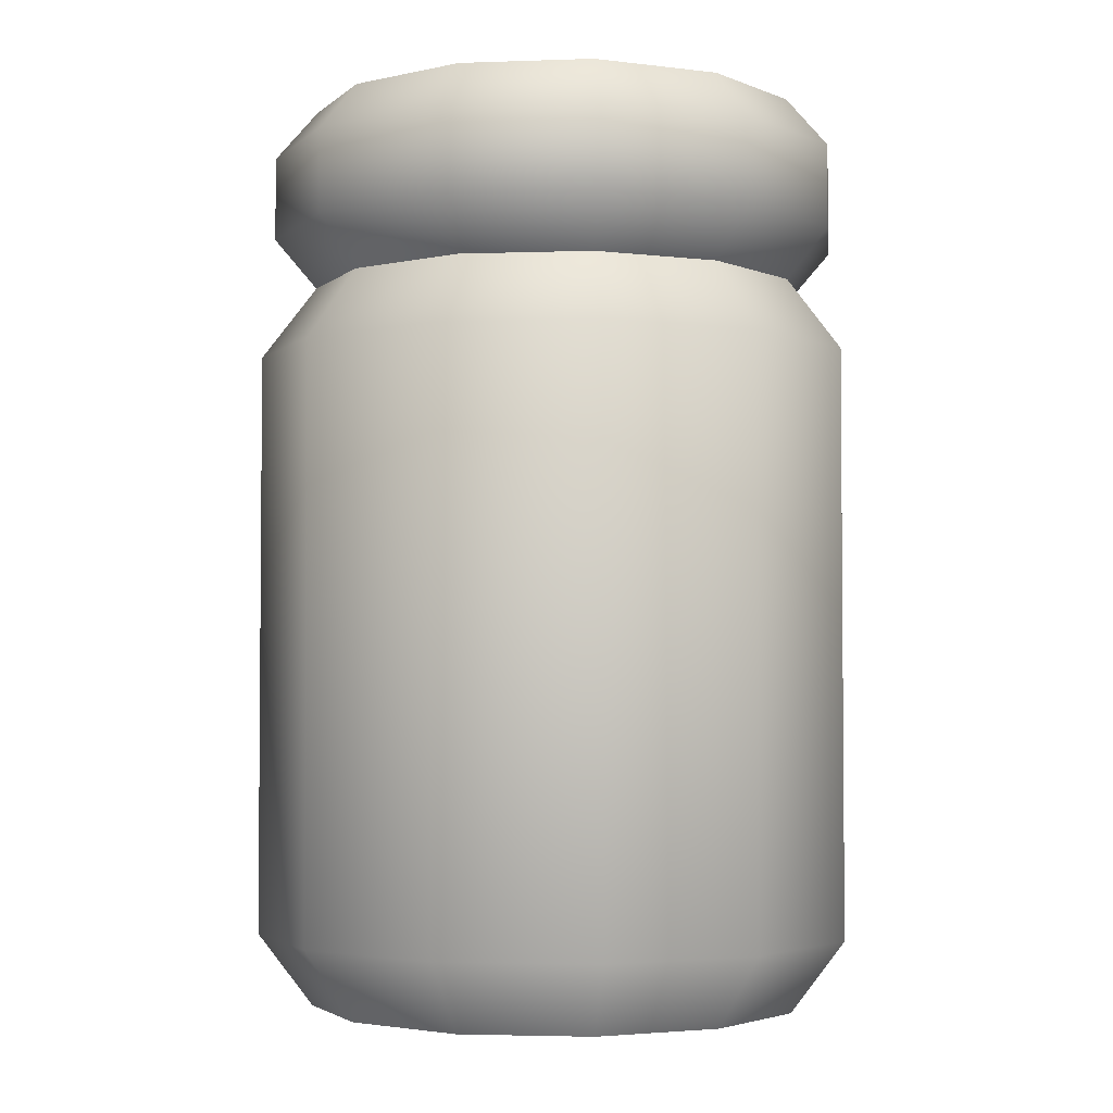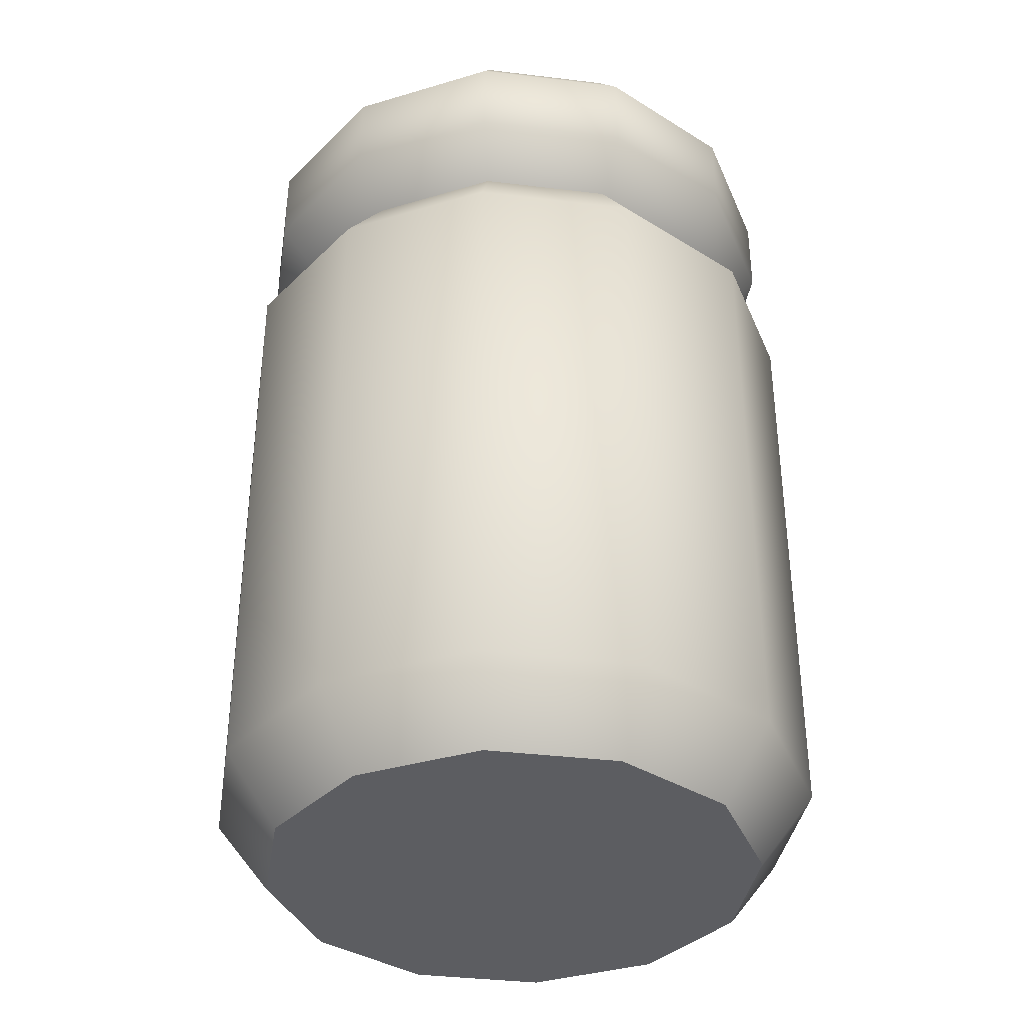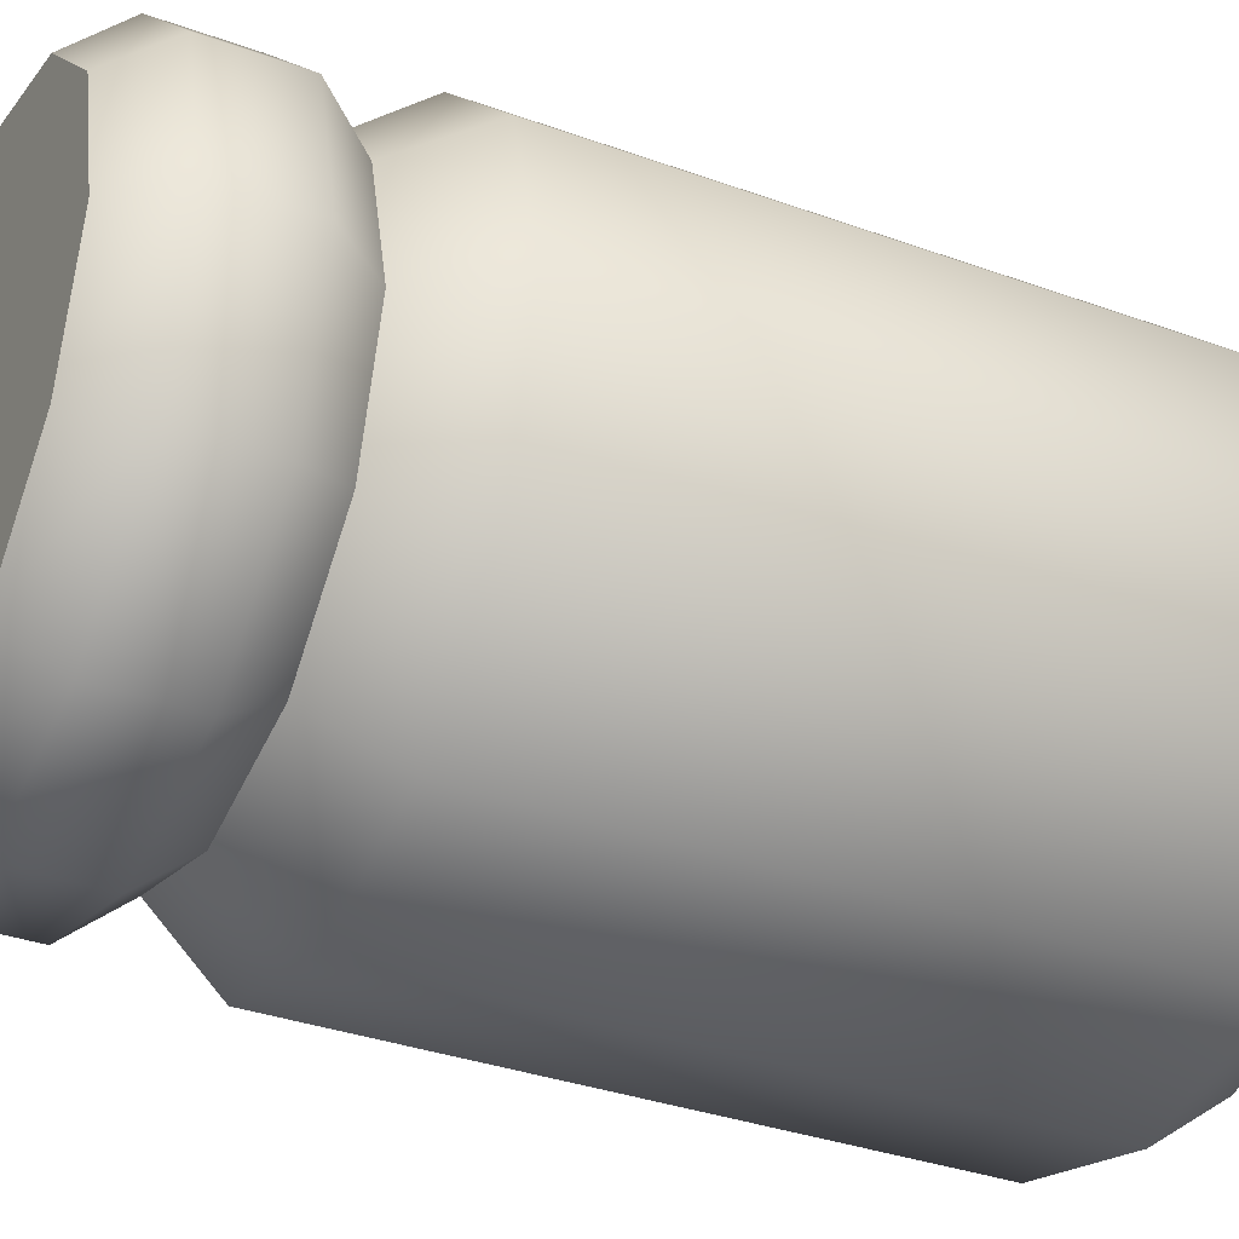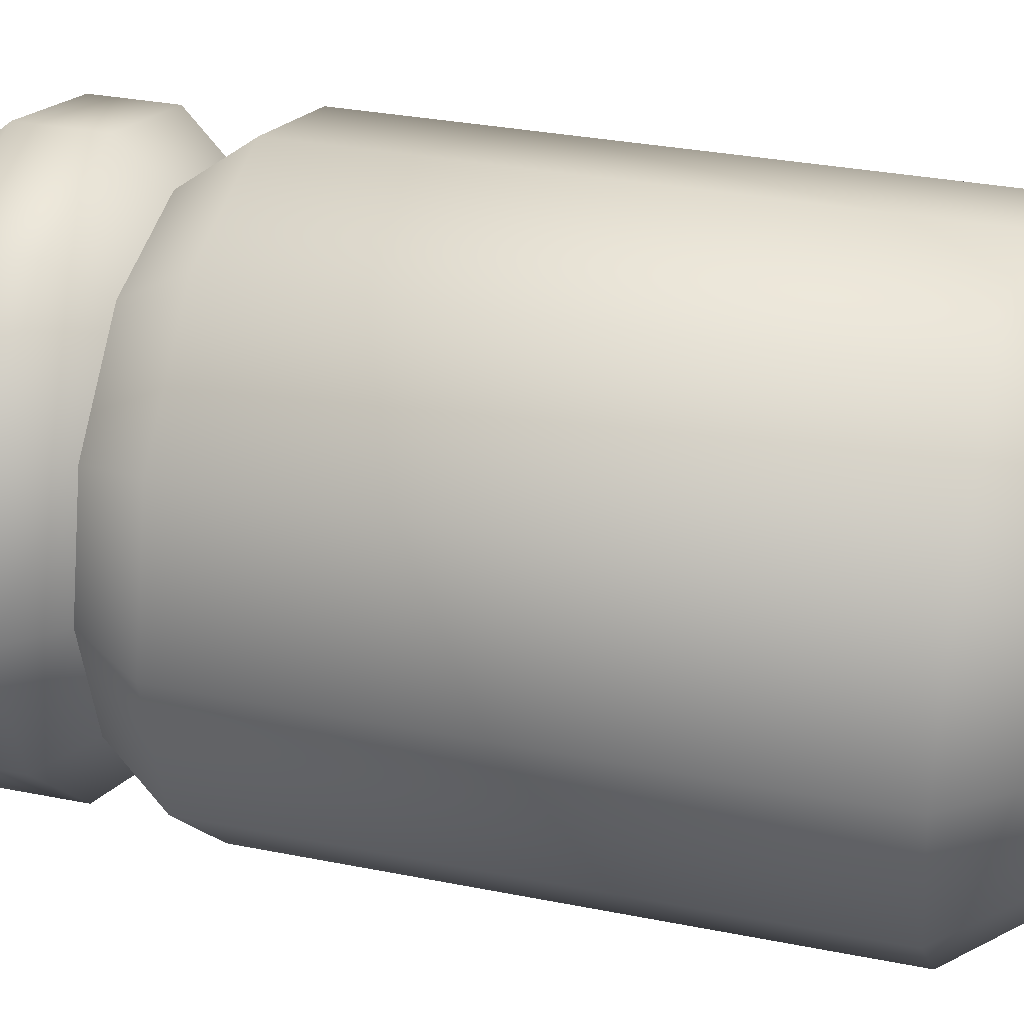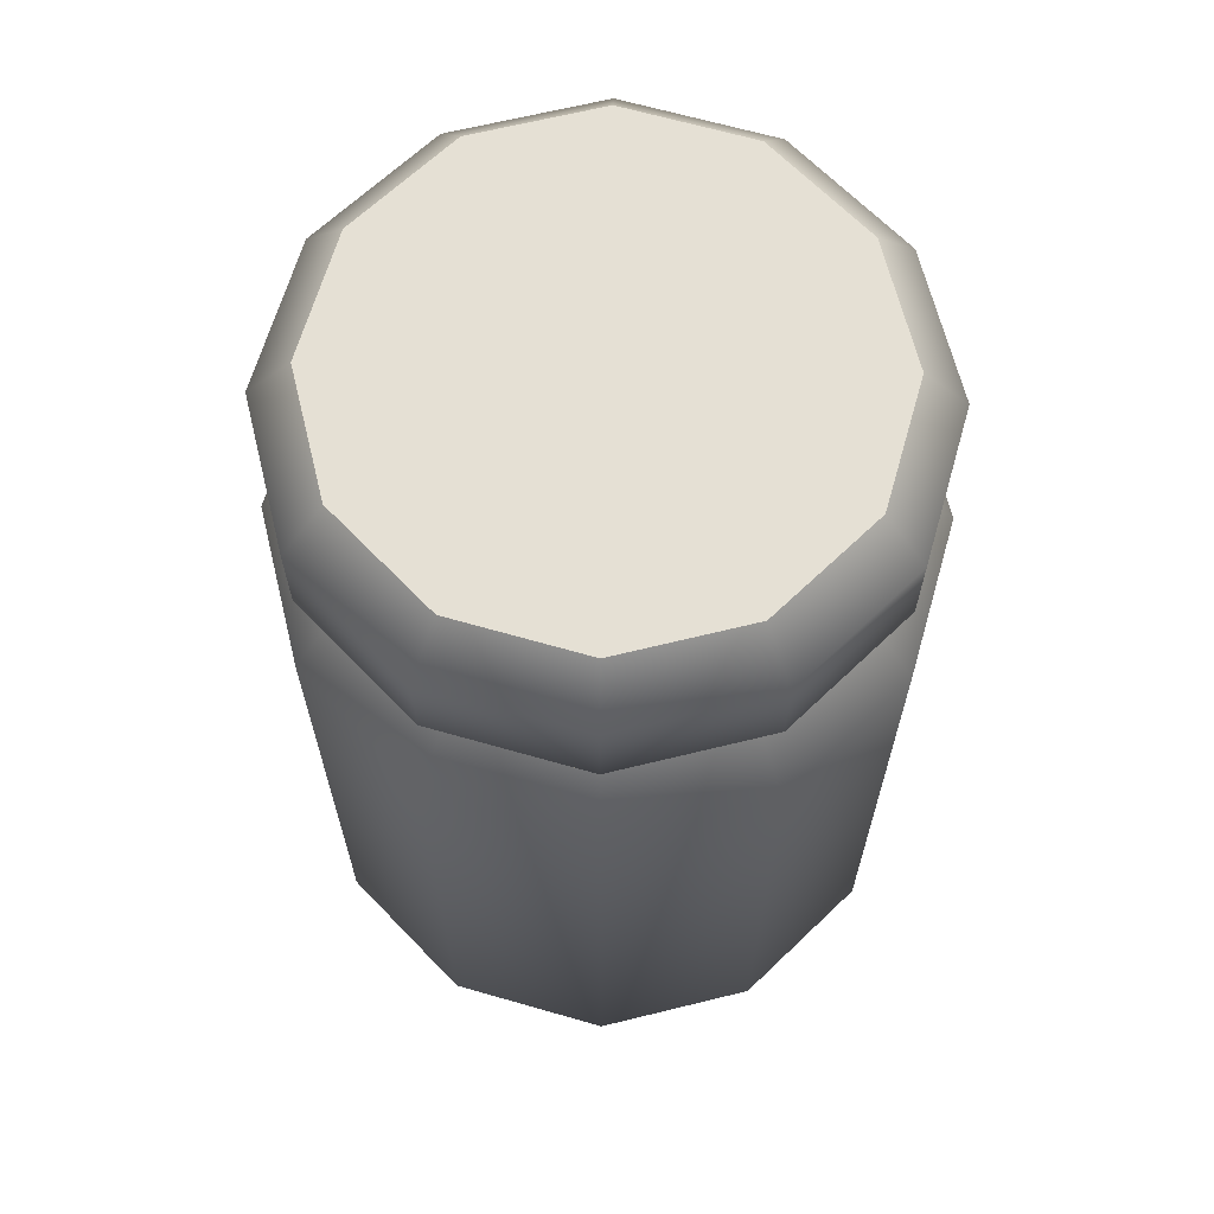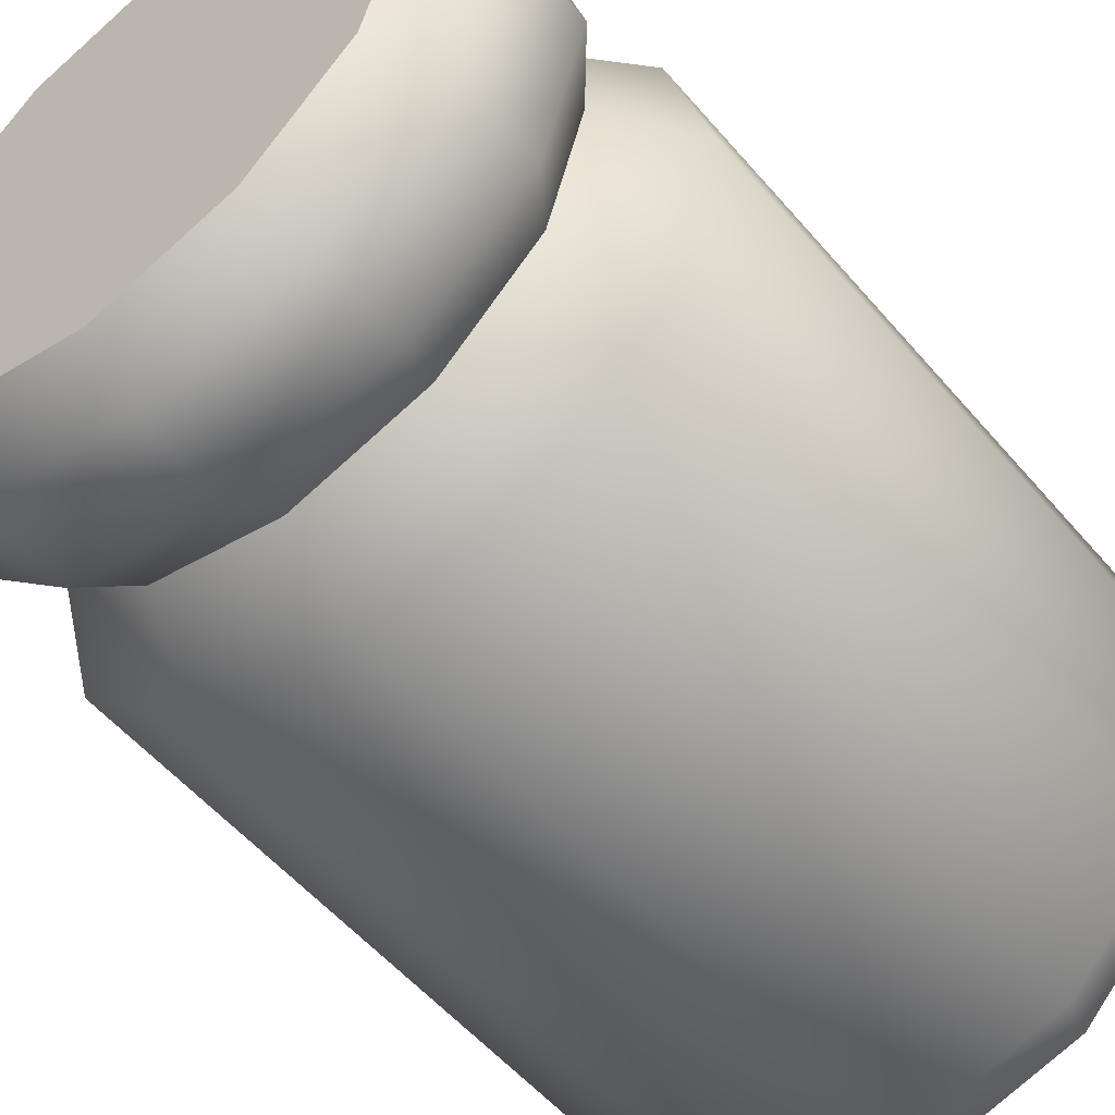
<metadata>
{"format":"obj","ext":"obj","renderer":"f3d","projection":"perspective","resolution":1024,"background":"white","views":[{"elev":-3.1,"azim":141.9,"up":"+Y"},{"elev":-36.9,"azim":66.1,"up":"+Y"},{"elev":-34.4,"azim":-116.0,"up":"+Z"},{"elev":31.8,"azim":-74.3,"up":"+Z"},{"elev":65.6,"azim":91.1,"up":"+Y"},{"elev":-54.4,"azim":-140.5,"up":"+Z"}]}
</metadata>
<code>
o jar_A_large_Cylinder.257
v -0 0.6 -0.2049
v -0 0.75 -0
v 0.1024 0.6 -0.1774
v 0.1774 0.6 -0.1025
v 0.2049 0.6 0
v 0.1774 0.6 0.1025
v 0.1024 0.6 0.1774
v -0 0.6 0.2049
v -0.1025 0.6 0.1774
v -0.1774 0.6 0.1025
v -0.2049 0.6 -0
v -0.1774 0.6 -0.1025
v -0.1025 0.6 -0.1774
v -0 -0 0
v -0 0.5403 -0.25
v -0 0.05968 -0.25
v -0.125 0.05968 -0.2165
v -0.125 0.5403 -0.2165
v 0.125 0.5403 -0.2165
v 0.125 0.05968 -0.2165
v 0.25 0.5403 0
v 0.25 0.05968 0
v 0.2165 0.05968 -0.125
v 0.2165 0.5403 -0.125
v -0.2165 0.05968 -0.125
v -0.2165 0.5403 -0.125
v -0.25 0.05968 -0
v -0.25 0.5403 -0
v -0.2165 0.05968 0.125
v -0.2165 0.5403 0.125
v -0.125 0.05968 0.2165
v -0.125 0.5403 0.2165
v -0 0.05968 0.25
v -0 0.5403 0.25
v 0.125 0.05968 0.2165
v 0.125 0.5403 0.2165
v 0.2165 0.05968 0.125
v 0.2165 0.5403 0.125
v -0 0.6406 -0.2397
v -0 0.7094 -0.2397
v 0.1198 0.7094 -0.2076
v 0.1198 0.6406 -0.2076
v 0.2076 0.7094 -0.1198
v 0.2076 0.6406 -0.1198
v 0.2397 0.7094 0
v 0.2397 0.6406 0
v 0.2076 0.7094 0.1198
v 0.2076 0.6406 0.1198
v 0.1198 0.7094 0.2076
v 0.1198 0.6406 0.2076
v -0 0.7094 0.2397
v -0 0.6406 0.2397
v -0.1198 0.7094 0.2076
v -0.1198 0.6406 0.2076
v -0.2076 0.7094 0.1198
v -0.2076 0.6406 0.1198
v -0.2397 0.7094 -0
v -0.2397 0.6406 -0
v -0.2076 0.7094 -0.1198
v -0.2076 0.6406 -0.1198
v -0.1198 0.7094 -0.2076
v -0.1198 0.6406 -0.2076
v 0.1024 0.75 -0.1774
v -0 0.75 -0.2049
v 0.1774 0.75 -0.1025
v 0.2049 0.75 0
v 0.1774 0.75 0.1025
v 0.1024 0.75 0.1774
v -0 0.75 0.2049
v -0.1025 0.75 0.1774
v -0.1774 0.75 0.1025
v -0.2049 0.75 -0
v -0.1774 0.75 -0.1025
v -0.1025 0.75 -0.1774
v -0 -0 -0.2049
v 0.1024 -0 -0.1774
v 0.1774 -0 -0.1025
v 0.2049 -0 0
v 0.1774 -0 0.1025
v 0.1024 -0 0.1774
v -0 -0 0.2049
v -0.1025 -0 0.1774
v -0.1774 -0 0.1025
v -0.2049 -0 -0
v -0.1774 -0 -0.1025
v -0.1025 -0 -0.1774
f 40 64 63 41
f 41 63 65 43
f 43 65 66 45
f 45 66 67 47
f 47 67 68 49
f 49 68 69 51
f 51 69 70 53
f 53 70 71 55
f 55 71 72 57
f 57 72 73 59
f 59 73 74 61
f 61 74 64 40
f 17 16 75 86
f 16 20 76 75
f 23 22 78 77
f 25 17 86 85
f 20 23 77 76
f 27 25 85 84
f 29 27 84 83
f 31 29 83 82
f 33 31 82 81
f 35 33 81 80
f 37 35 80 79
f 22 37 79 78
f 5 6 38 21
f 35 37 38 36
f 6 7 36 38
f 33 35 36 34
f 7 8 34 36
f 31 33 34 32
f 8 9 32 34
f 29 31 32 30
f 9 10 30 32
f 27 29 30 28
f 10 11 28 30
f 25 27 28 26
f 11 12 26 28
f 23 20 19 24
f 3 4 24 19
f 17 25 26 18
f 12 13 18 26
f 21 22 23 24
f 4 5 21 24
f 19 20 16 15
f 1 3 19 15
f 15 16 17 18
f 13 1 15 18
f 13 62 39 1
f 62 61 40 39
f 12 60 62 13
f 60 59 61 62
f 11 58 60 12
f 58 57 59 60
f 10 56 58 11
f 56 55 57 58
f 9 54 56 10
f 54 53 55 56
f 8 52 54 9
f 52 51 53 54
f 7 50 52 8
f 50 49 51 52
f 6 48 50 7
f 48 47 49 50
f 5 46 48 6
f 46 45 47 48
f 4 44 46 5
f 44 43 45 46
f 3 42 44 4
f 42 41 43 44
f 1 39 42 3
f 39 40 41 42
f 2 63 64
f 2 65 63
f 2 66 65
f 2 67 66
f 2 68 67
f 2 69 68
f 2 70 69
f 2 71 70
f 2 72 71
f 2 73 72
f 2 74 73
f 2 64 74
f 14 75 76
f 14 76 77
f 14 77 78
f 14 78 79
f 14 79 80
f 14 80 81
f 14 81 82
f 14 82 83
f 14 83 84
f 14 84 85
f 14 85 86
f 14 86 75
f 37 22 21 38

</code>
